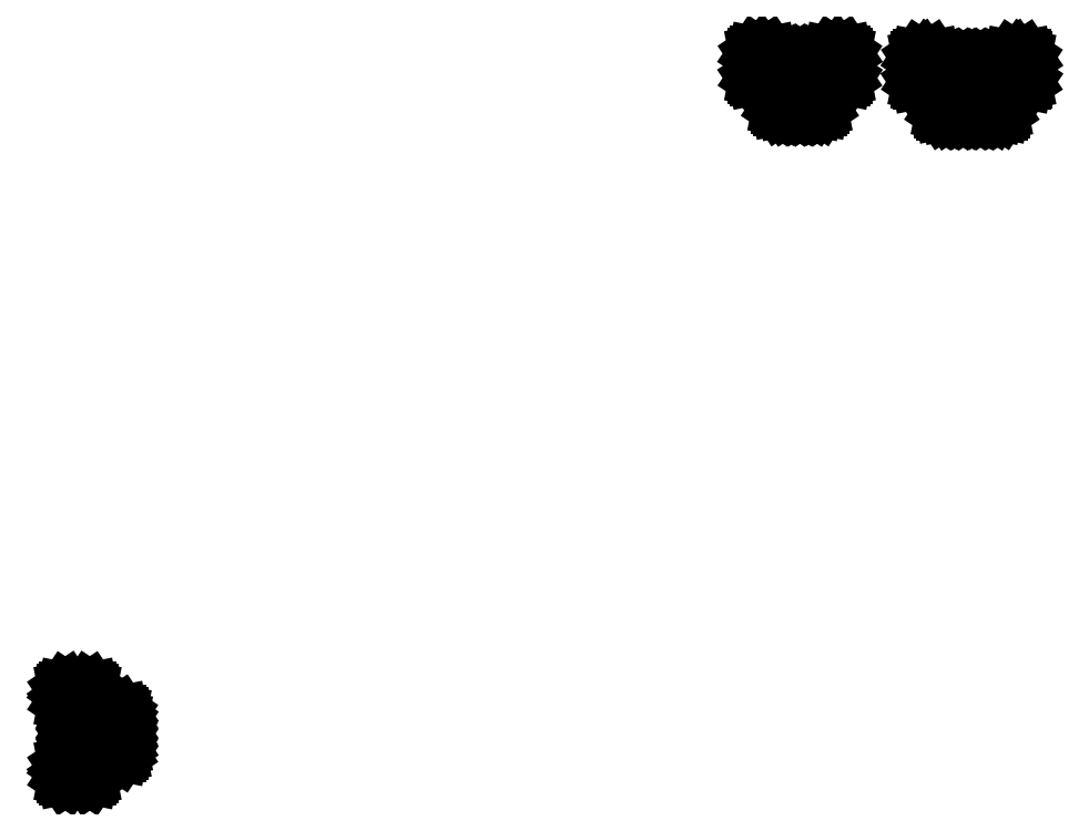
<metadata>
{"format":"dxf","ext":"dxf","renderer":"ezdxf+matplotlib","layout":"modelspace","background":"white","min_lineweight":24,"dpi":150}
</metadata>
<code>
0
SECTION
2
ENTITIES
0
LINE
8
BLACK
10
24.3
20
-114.6
11
24.38
21
-114.7
0
LINE
8
BLACK
10
24.38
20
-114.7
11
24.43
21
-114.8
0
LINE
8
BLACK
10
24.43
20
-114.8
11
24.45
21
-114.8
0
LINE
8
BLACK
10
24.45
20
-114.8
11
24.45
21
-115.9
0
LINE
8
BLACK
10
24.45
20
-115.9
11
24.43
21
-116
0
LINE
8
BLACK
10
24.43
20
-116
11
24.38
21
-116.1
0
LINE
8
BLACK
10
24.38
20
-116.1
11
24.3
21
-116.2
0
LINE
8
BLACK
10
24.3
20
-116.2
11
24.2
21
-116.2
0
LINE
8
BLACK
10
24.2
20
-116.2
11
21.7
21
-116.2
0
LINE
8
BLACK
10
21.7
20
-116.2
11
21.6
21
-116.2
0
LINE
8
BLACK
10
21.6
20
-116.2
11
21.52
21
-116.1
0
LINE
8
BLACK
10
21.52
20
-116.1
11
21.47
21
-116
0
LINE
8
BLACK
10
21.47
20
-116
11
21.45
21
-115.9
0
LINE
8
BLACK
10
21.45
20
-115.9
11
21.45
21
-114.8
0
LINE
8
BLACK
10
21.45
20
-114.8
11
21.47
21
-114.8
0
LINE
8
BLACK
10
21.47
20
-114.8
11
21.52
21
-114.7
0
LINE
8
BLACK
10
21.52
20
-114.7
11
21.6
21
-114.6
0
LINE
8
BLACK
10
21.6
20
-114.6
11
21.7
21
-114.6
0
LINE
8
BLACK
10
21.7
20
-114.6
11
24.2
21
-114.6
0
LINE
8
BLACK
10
24.2
20
-114.6
11
24.3
21
-114.6
0
LINE
8
BLACK
10
27.8
20
-112.5
11
27.88
21
-112.6
0
LINE
8
BLACK
10
27.88
20
-112.6
11
27.93
21
-112.7
0
LINE
8
BLACK
10
27.93
20
-112.7
11
27.95
21
-112.8
0
LINE
8
BLACK
10
27.95
20
-112.8
11
27.95
21
-113.2
0
LINE
8
BLACK
10
27.95
20
-113.2
11
27.93
21
-113.3
0
LINE
8
BLACK
10
27.93
20
-113.3
11
27.88
21
-113.4
0
LINE
8
BLACK
10
27.88
20
-113.4
11
27.8
21
-113.5
0
LINE
8
BLACK
10
27.8
20
-113.5
11
27.7
21
-113.5
0
LINE
8
BLACK
10
27.7
20
-113.5
11
22.7
21
-113.5
0
LINE
8
BLACK
10
22.7
20
-113.5
11
22.6
21
-113.5
0
LINE
8
BLACK
10
22.6
20
-113.5
11
22.52
21
-113.4
0
LINE
8
BLACK
10
22.52
20
-113.4
11
22.47
21
-113.3
0
LINE
8
BLACK
10
22.47
20
-113.3
11
22.45
21
-113.2
0
LINE
8
BLACK
10
22.45
20
-113.2
11
22.45
21
-112.8
0
LINE
8
BLACK
10
22.45
20
-112.8
11
22.47
21
-112.7
0
LINE
8
BLACK
10
22.47
20
-112.7
11
22.52
21
-112.6
0
LINE
8
BLACK
10
22.52
20
-112.6
11
22.6
21
-112.5
0
LINE
8
BLACK
10
22.6
20
-112.5
11
22.7
21
-112.5
0
LINE
8
BLACK
10
22.7
20
-112.5
11
27.7
21
-112.5
0
LINE
8
BLACK
10
27.7
20
-112.5
11
27.8
21
-112.5
0
LINE
8
BLACK
10
27.8
20
-110.5
11
27.88
21
-110.6
0
LINE
8
BLACK
10
27.88
20
-110.6
11
27.93
21
-110.7
0
LINE
8
BLACK
10
27.93
20
-110.7
11
27.95
21
-110.8
0
LINE
8
BLACK
10
27.95
20
-110.8
11
27.95
21
-111.2
0
LINE
8
BLACK
10
27.95
20
-111.2
11
27.93
21
-111.3
0
LINE
8
BLACK
10
27.93
20
-111.3
11
27.88
21
-111.4
0
LINE
8
BLACK
10
27.88
20
-111.4
11
27.8
21
-111.5
0
LINE
8
BLACK
10
27.8
20
-111.5
11
27.7
21
-111.5
0
LINE
8
BLACK
10
27.7
20
-111.5
11
22.7
21
-111.5
0
LINE
8
BLACK
10
22.7
20
-111.5
11
22.6
21
-111.5
0
LINE
8
BLACK
10
22.6
20
-111.5
11
22.52
21
-111.4
0
LINE
8
BLACK
10
22.52
20
-111.4
11
22.47
21
-111.3
0
LINE
8
BLACK
10
22.47
20
-111.3
11
22.45
21
-111.2
0
LINE
8
BLACK
10
22.45
20
-111.2
11
22.45
21
-110.8
0
LINE
8
BLACK
10
22.45
20
-110.8
11
22.47
21
-110.7
0
LINE
8
BLACK
10
22.47
20
-110.7
11
22.52
21
-110.6
0
LINE
8
BLACK
10
22.52
20
-110.6
11
22.6
21
-110.5
0
LINE
8
BLACK
10
22.6
20
-110.5
11
22.7
21
-110.5
0
LINE
8
BLACK
10
22.7
20
-110.5
11
27.7
21
-110.5
0
LINE
8
BLACK
10
27.7
20
-110.5
11
27.8
21
-110.5
0
LINE
8
BLACK
10
27.8
20
-108.5
11
27.88
21
-108.6
0
LINE
8
BLACK
10
27.88
20
-108.6
11
27.93
21
-108.7
0
LINE
8
BLACK
10
27.93
20
-108.7
11
27.95
21
-108.8
0
LINE
8
BLACK
10
27.95
20
-108.8
11
27.95
21
-109.2
0
LINE
8
BLACK
10
27.95
20
-109.2
11
27.93
21
-109.3
0
LINE
8
BLACK
10
27.93
20
-109.3
11
27.88
21
-109.4
0
LINE
8
BLACK
10
27.88
20
-109.4
11
27.8
21
-109.5
0
LINE
8
BLACK
10
27.8
20
-109.5
11
27.7
21
-109.5
0
LINE
8
BLACK
10
27.7
20
-109.5
11
22.7
21
-109.5
0
LINE
8
BLACK
10
22.7
20
-109.5
11
22.6
21
-109.5
0
LINE
8
BLACK
10
22.6
20
-109.5
11
22.52
21
-109.4
0
LINE
8
BLACK
10
22.52
20
-109.4
11
22.47
21
-109.3
0
LINE
8
BLACK
10
22.47
20
-109.3
11
22.45
21
-109.2
0
LINE
8
BLACK
10
22.45
20
-109.2
11
22.45
21
-108.8
0
LINE
8
BLACK
10
22.45
20
-108.8
11
22.47
21
-108.7
0
LINE
8
BLACK
10
22.47
20
-108.7
11
22.52
21
-108.6
0
LINE
8
BLACK
10
22.52
20
-108.6
11
22.6
21
-108.5
0
LINE
8
BLACK
10
22.6
20
-108.5
11
22.7
21
-108.5
0
LINE
8
BLACK
10
22.7
20
-108.5
11
27.7
21
-108.5
0
LINE
8
BLACK
10
27.7
20
-108.5
11
27.8
21
-108.5
0
LINE
8
BLACK
10
24.3
20
-105.8
11
24.38
21
-105.9
0
LINE
8
BLACK
10
24.38
20
-105.9
11
24.43
21
-106
0
LINE
8
BLACK
10
24.43
20
-106
11
24.45
21
-106
0
LINE
8
BLACK
10
24.45
20
-106
11
24.45
21
-107.1
0
LINE
8
BLACK
10
24.45
20
-107.1
11
24.43
21
-107.2
0
LINE
8
BLACK
10
24.43
20
-107.2
11
24.38
21
-107.3
0
LINE
8
BLACK
10
24.38
20
-107.3
11
24.3
21
-107.4
0
LINE
8
BLACK
10
24.3
20
-107.4
11
24.2
21
-107.4
0
LINE
8
BLACK
10
24.2
20
-107.4
11
21.7
21
-107.4
0
LINE
8
BLACK
10
21.7
20
-107.4
11
21.6
21
-107.4
0
LINE
8
BLACK
10
21.6
20
-107.4
11
21.52
21
-107.3
0
LINE
8
BLACK
10
21.52
20
-107.3
11
21.47
21
-107.2
0
LINE
8
BLACK
10
21.47
20
-107.2
11
21.45
21
-107.1
0
LINE
8
BLACK
10
21.45
20
-107.1
11
21.45
21
-106
0
LINE
8
BLACK
10
21.45
20
-106
11
21.47
21
-106
0
LINE
8
BLACK
10
21.47
20
-106
11
21.52
21
-105.9
0
LINE
8
BLACK
10
21.52
20
-105.9
11
21.6
21
-105.8
0
LINE
8
BLACK
10
21.6
20
-105.8
11
21.7
21
-105.8
0
LINE
8
BLACK
10
21.7
20
-105.8
11
24.2
21
-105.8
0
LINE
8
BLACK
10
24.2
20
-105.8
11
24.3
21
-105.8
0
LINE
8
BLACK
10
124.3
20
-33.22
11
124.4
21
-33.27
0
LINE
8
BLACK
10
124.4
20
-33.27
11
124.5
21
-33.35
0
LINE
8
BLACK
10
124.5
20
-33.35
11
124.5
21
-33.45
0
LINE
8
BLACK
10
124.5
20
-33.45
11
124.5
21
-38.45
0
LINE
8
BLACK
10
124.5
20
-38.45
11
124.5
21
-38.55
0
LINE
8
BLACK
10
124.5
20
-38.55
11
124.4
21
-38.63
0
LINE
8
BLACK
10
124.4
20
-38.63
11
124.3
21
-38.68
0
LINE
8
BLACK
10
124.3
20
-38.68
11
124.2
21
-38.7
0
LINE
8
BLACK
10
124.2
20
-38.7
11
123.8
21
-38.7
0
LINE
8
BLACK
10
123.8
20
-38.7
11
123.7
21
-38.68
0
LINE
8
BLACK
10
123.7
20
-38.68
11
123.6
21
-38.63
0
LINE
8
BLACK
10
123.6
20
-38.63
11
123.5
21
-38.55
0
LINE
8
BLACK
10
123.5
20
-38.55
11
123.5
21
-38.45
0
LINE
8
BLACK
10
123.5
20
-38.45
11
123.5
21
-33.45
0
LINE
8
BLACK
10
123.5
20
-33.45
11
123.5
21
-33.35
0
LINE
8
BLACK
10
123.5
20
-33.35
11
123.6
21
-33.27
0
LINE
8
BLACK
10
123.6
20
-33.27
11
123.7
21
-33.22
0
LINE
8
BLACK
10
123.7
20
-33.22
11
123.8
21
-33.2
0
LINE
8
BLACK
10
123.8
20
-33.2
11
124.2
21
-33.2
0
LINE
8
BLACK
10
124.2
20
-33.2
11
124.3
21
-33.22
0
LINE
8
BLACK
10
126.3
20
-33.22
11
126.4
21
-33.27
0
LINE
8
BLACK
10
126.4
20
-33.27
11
126.5
21
-33.35
0
LINE
8
BLACK
10
126.5
20
-33.35
11
126.5
21
-33.45
0
LINE
8
BLACK
10
126.5
20
-33.45
11
126.5
21
-38.45
0
LINE
8
BLACK
10
126.5
20
-38.45
11
126.5
21
-38.55
0
LINE
8
BLACK
10
126.5
20
-38.55
11
126.4
21
-38.63
0
LINE
8
BLACK
10
126.4
20
-38.63
11
126.3
21
-38.68
0
LINE
8
BLACK
10
126.3
20
-38.68
11
126.2
21
-38.7
0
LINE
8
BLACK
10
126.2
20
-38.7
11
125.8
21
-38.7
0
LINE
8
BLACK
10
125.8
20
-38.7
11
125.7
21
-38.68
0
LINE
8
BLACK
10
125.7
20
-38.68
11
125.6
21
-38.63
0
LINE
8
BLACK
10
125.6
20
-38.63
11
125.5
21
-38.55
0
LINE
8
BLACK
10
125.5
20
-38.55
11
125.5
21
-38.45
0
LINE
8
BLACK
10
125.5
20
-38.45
11
125.5
21
-33.45
0
LINE
8
BLACK
10
125.5
20
-33.45
11
125.5
21
-33.35
0
LINE
8
BLACK
10
125.5
20
-33.35
11
125.6
21
-33.27
0
LINE
8
BLACK
10
125.6
20
-33.27
11
125.7
21
-33.22
0
LINE
8
BLACK
10
125.7
20
-33.22
11
125.8
21
-33.2
0
LINE
8
BLACK
10
125.8
20
-33.2
11
126.2
21
-33.2
0
LINE
8
BLACK
10
126.2
20
-33.2
11
126.3
21
-33.22
0
LINE
8
BLACK
10
128.3
20
-33.22
11
128.4
21
-33.27
0
LINE
8
BLACK
10
128.4
20
-33.27
11
128.5
21
-33.35
0
LINE
8
BLACK
10
128.5
20
-33.35
11
128.5
21
-33.45
0
LINE
8
BLACK
10
128.5
20
-33.45
11
128.5
21
-38.45
0
LINE
8
BLACK
10
128.5
20
-38.45
11
128.5
21
-38.55
0
LINE
8
BLACK
10
128.5
20
-38.55
11
128.4
21
-38.63
0
LINE
8
BLACK
10
128.4
20
-38.63
11
128.3
21
-38.68
0
LINE
8
BLACK
10
128.3
20
-38.68
11
128.2
21
-38.7
0
LINE
8
BLACK
10
128.2
20
-38.7
11
127.8
21
-38.7
0
LINE
8
BLACK
10
127.8
20
-38.7
11
127.7
21
-38.68
0
LINE
8
BLACK
10
127.7
20
-38.68
11
127.6
21
-38.63
0
LINE
8
BLACK
10
127.6
20
-38.63
11
127.5
21
-38.55
0
LINE
8
BLACK
10
127.5
20
-38.55
11
127.5
21
-38.45
0
LINE
8
BLACK
10
127.5
20
-38.45
11
127.5
21
-33.45
0
LINE
8
BLACK
10
127.5
20
-33.45
11
127.5
21
-33.35
0
LINE
8
BLACK
10
127.5
20
-33.35
11
127.6
21
-33.27
0
LINE
8
BLACK
10
127.6
20
-33.27
11
127.7
21
-33.22
0
LINE
8
BLACK
10
127.7
20
-33.22
11
127.8
21
-33.2
0
LINE
8
BLACK
10
127.8
20
-33.2
11
128.2
21
-33.2
0
LINE
8
BLACK
10
128.2
20
-33.2
11
128.3
21
-33.22
0
LINE
8
BLACK
10
130.3
20
-33.22
11
130.4
21
-33.27
0
LINE
8
BLACK
10
130.4
20
-33.27
11
130.5
21
-33.35
0
LINE
8
BLACK
10
130.5
20
-33.35
11
130.5
21
-33.45
0
LINE
8
BLACK
10
130.5
20
-33.45
11
130.5
21
-38.45
0
LINE
8
BLACK
10
130.5
20
-38.45
11
130.5
21
-38.55
0
LINE
8
BLACK
10
130.5
20
-38.55
11
130.4
21
-38.63
0
LINE
8
BLACK
10
130.4
20
-38.63
11
130.3
21
-38.68
0
LINE
8
BLACK
10
130.3
20
-38.68
11
130.2
21
-38.7
0
LINE
8
BLACK
10
130.2
20
-38.7
11
129.8
21
-38.7
0
LINE
8
BLACK
10
129.8
20
-38.7
11
129.7
21
-38.68
0
LINE
8
BLACK
10
129.7
20
-38.68
11
129.6
21
-38.63
0
LINE
8
BLACK
10
129.6
20
-38.63
11
129.5
21
-38.55
0
LINE
8
BLACK
10
129.5
20
-38.55
11
129.5
21
-38.45
0
LINE
8
BLACK
10
129.5
20
-38.45
11
129.5
21
-33.45
0
LINE
8
BLACK
10
129.5
20
-33.45
11
129.5
21
-33.35
0
LINE
8
BLACK
10
129.5
20
-33.35
11
129.6
21
-33.27
0
LINE
8
BLACK
10
129.6
20
-33.27
11
129.7
21
-33.22
0
LINE
8
BLACK
10
129.7
20
-33.22
11
129.8
21
-33.2
0
LINE
8
BLACK
10
129.8
20
-33.2
11
130.2
21
-33.2
0
LINE
8
BLACK
10
130.2
20
-33.2
11
130.3
21
-33.22
0
LINE
8
BLACK
10
105.3
20
-32.77
11
105.4
21
-32.82
0
LINE
8
BLACK
10
105.4
20
-32.82
11
105.5
21
-32.9
0
LINE
8
BLACK
10
105.5
20
-32.9
11
105.5
21
-33
0
LINE
8
BLACK
10
105.5
20
-33
11
105.5
21
-38
0
LINE
8
BLACK
10
105.5
20
-38
11
105.5
21
-38.1
0
LINE
8
BLACK
10
105.5
20
-38.1
11
105.4
21
-38.18
0
LINE
8
BLACK
10
105.4
20
-38.18
11
105.3
21
-38.23
0
LINE
8
BLACK
10
105.3
20
-38.23
11
105.2
21
-38.25
0
LINE
8
BLACK
10
105.2
20
-38.25
11
104.8
21
-38.25
0
LINE
8
BLACK
10
104.8
20
-38.25
11
104.7
21
-38.23
0
LINE
8
BLACK
10
104.7
20
-38.23
11
104.6
21
-38.18
0
LINE
8
BLACK
10
104.6
20
-38.18
11
104.5
21
-38.1
0
LINE
8
BLACK
10
104.5
20
-38.1
11
104.5
21
-38
0
LINE
8
BLACK
10
104.5
20
-38
11
104.5
21
-33
0
LINE
8
BLACK
10
104.5
20
-33
11
104.5
21
-32.9
0
LINE
8
BLACK
10
104.5
20
-32.9
11
104.6
21
-32.82
0
LINE
8
BLACK
10
104.6
20
-32.82
11
104.7
21
-32.77
0
LINE
8
BLACK
10
104.7
20
-32.77
11
104.8
21
-32.75
0
LINE
8
BLACK
10
104.8
20
-32.75
11
105.2
21
-32.75
0
LINE
8
BLACK
10
105.2
20
-32.75
11
105.3
21
-32.77
0
LINE
8
BLACK
10
107.3
20
-32.77
11
107.4
21
-32.82
0
LINE
8
BLACK
10
107.4
20
-32.82
11
107.5
21
-32.9
0
LINE
8
BLACK
10
107.5
20
-32.9
11
107.5
21
-33
0
LINE
8
BLACK
10
107.5
20
-33
11
107.5
21
-38
0
LINE
8
BLACK
10
107.5
20
-38
11
107.5
21
-38.1
0
LINE
8
BLACK
10
107.5
20
-38.1
11
107.4
21
-38.18
0
LINE
8
BLACK
10
107.4
20
-38.18
11
107.3
21
-38.23
0
LINE
8
BLACK
10
107.3
20
-38.23
11
107.2
21
-38.25
0
LINE
8
BLACK
10
107.2
20
-38.25
11
106.8
21
-38.25
0
LINE
8
BLACK
10
106.8
20
-38.25
11
106.7
21
-38.23
0
LINE
8
BLACK
10
106.7
20
-38.23
11
106.6
21
-38.18
0
LINE
8
BLACK
10
106.6
20
-38.18
11
106.5
21
-38.1
0
LINE
8
BLACK
10
106.5
20
-38.1
11
106.5
21
-38
0
LINE
8
BLACK
10
106.5
20
-38
11
106.5
21
-33
0
LINE
8
BLACK
10
106.5
20
-33
11
106.5
21
-32.9
0
LINE
8
BLACK
10
106.5
20
-32.9
11
106.6
21
-32.82
0
LINE
8
BLACK
10
106.6
20
-32.82
11
106.7
21
-32.77
0
LINE
8
BLACK
10
106.7
20
-32.77
11
106.8
21
-32.75
0
LINE
8
BLACK
10
106.8
20
-32.75
11
107.2
21
-32.75
0
LINE
8
BLACK
10
107.2
20
-32.75
11
107.3
21
-32.77
0
LINE
8
BLACK
10
109.3
20
-32.77
11
109.4
21
-32.82
0
LINE
8
BLACK
10
109.4
20
-32.82
11
109.5
21
-32.9
0
LINE
8
BLACK
10
109.5
20
-32.9
11
109.5
21
-33
0
LINE
8
BLACK
10
109.5
20
-33
11
109.5
21
-38
0
LINE
8
BLACK
10
109.5
20
-38
11
109.5
21
-38.1
0
LINE
8
BLACK
10
109.5
20
-38.1
11
109.4
21
-38.18
0
LINE
8
BLACK
10
109.4
20
-38.18
11
109.3
21
-38.23
0
LINE
8
BLACK
10
109.3
20
-38.23
11
109.2
21
-38.25
0
LINE
8
BLACK
10
109.2
20
-38.25
11
108.8
21
-38.25
0
LINE
8
BLACK
10
108.8
20
-38.25
11
108.7
21
-38.23
0
LINE
8
BLACK
10
108.7
20
-38.23
11
108.6
21
-38.18
0
LINE
8
BLACK
10
108.6
20
-38.18
11
108.5
21
-38.1
0
LINE
8
BLACK
10
108.5
20
-38.1
11
108.5
21
-38
0
LINE
8
BLACK
10
108.5
20
-38
11
108.5
21
-33
0
LINE
8
BLACK
10
108.5
20
-33
11
108.5
21
-32.9
0
LINE
8
BLACK
10
108.5
20
-32.9
11
108.6
21
-32.82
0
LINE
8
BLACK
10
108.6
20
-32.82
11
108.7
21
-32.77
0
LINE
8
BLACK
10
108.7
20
-32.77
11
108.8
21
-32.75
0
LINE
8
BLACK
10
108.8
20
-32.75
11
109.2
21
-32.75
0
LINE
8
BLACK
10
109.2
20
-32.75
11
109.3
21
-32.77
0
LINE
8
BLACK
10
122.2
20
-32.22
11
122.3
21
-32.27
0
LINE
8
BLACK
10
122.3
20
-32.27
11
122.4
21
-32.35
0
LINE
8
BLACK
10
122.4
20
-32.35
11
122.4
21
-32.45
0
LINE
8
BLACK
10
122.4
20
-32.45
11
122.4
21
-34.95
0
LINE
8
BLACK
10
122.4
20
-34.95
11
122.4
21
-35.05
0
LINE
8
BLACK
10
122.4
20
-35.05
11
122.3
21
-35.13
0
LINE
8
BLACK
10
122.3
20
-35.13
11
122.2
21
-35.18
0
LINE
8
BLACK
10
122.2
20
-35.18
11
122.1
21
-35.2
0
LINE
8
BLACK
10
122.1
20
-35.2
11
121
21
-35.2
0
LINE
8
BLACK
10
121
20
-35.2
11
121
21
-35.18
0
LINE
8
BLACK
10
121
20
-35.18
11
120.9
21
-35.13
0
LINE
8
BLACK
10
120.9
20
-35.13
11
120.8
21
-35.05
0
LINE
8
BLACK
10
120.8
20
-35.05
11
120.8
21
-34.95
0
LINE
8
BLACK
10
120.8
20
-34.95
11
120.8
21
-32.45
0
LINE
8
BLACK
10
120.8
20
-32.45
11
120.8
21
-32.35
0
LINE
8
BLACK
10
120.8
20
-32.35
11
120.9
21
-32.27
0
LINE
8
BLACK
10
120.9
20
-32.27
11
121
21
-32.22
0
LINE
8
BLACK
10
121
20
-32.22
11
121
21
-32.2
0
LINE
8
BLACK
10
121
20
-32.2
11
122.1
21
-32.2
0
LINE
8
BLACK
10
122.1
20
-32.2
11
122.2
21
-32.22
0
LINE
8
BLACK
10
133
20
-32.22
11
133.1
21
-32.27
0
LINE
8
BLACK
10
133.1
20
-32.27
11
133.2
21
-32.35
0
LINE
8
BLACK
10
133.2
20
-32.35
11
133.2
21
-32.45
0
LINE
8
BLACK
10
133.2
20
-32.45
11
133.2
21
-34.95
0
LINE
8
BLACK
10
133.2
20
-34.95
11
133.2
21
-35.05
0
LINE
8
BLACK
10
133.2
20
-35.05
11
133.1
21
-35.13
0
LINE
8
BLACK
10
133.1
20
-35.13
11
133
21
-35.18
0
LINE
8
BLACK
10
133
20
-35.18
11
132.9
21
-35.2
0
LINE
8
BLACK
10
132.9
20
-35.2
11
131.8
21
-35.2
0
LINE
8
BLACK
10
131.8
20
-35.2
11
131.8
21
-35.18
0
LINE
8
BLACK
10
131.8
20
-35.18
11
131.7
21
-35.13
0
LINE
8
BLACK
10
131.7
20
-35.13
11
131.6
21
-35.05
0
LINE
8
BLACK
10
131.6
20
-35.05
11
131.6
21
-34.95
0
LINE
8
BLACK
10
131.6
20
-34.95
11
131.6
21
-32.45
0
LINE
8
BLACK
10
131.6
20
-32.45
11
131.6
21
-32.35
0
LINE
8
BLACK
10
131.6
20
-32.35
11
131.7
21
-32.27
0
LINE
8
BLACK
10
131.7
20
-32.27
11
131.8
21
-32.22
0
LINE
8
BLACK
10
131.8
20
-32.22
11
131.8
21
-32.2
0
LINE
8
BLACK
10
131.8
20
-32.2
11
132.9
21
-32.2
0
LINE
8
BLACK
10
132.9
20
-32.2
11
133
21
-32.22
0
LINE
8
BLACK
10
103.2
20
-31.77
11
103.3
21
-31.82
0
LINE
8
BLACK
10
103.3
20
-31.82
11
103.4
21
-31.9
0
LINE
8
BLACK
10
103.4
20
-31.9
11
103.4
21
-32
0
LINE
8
BLACK
10
103.4
20
-32
11
103.4
21
-34.5
0
LINE
8
BLACK
10
103.4
20
-34.5
11
103.4
21
-34.6
0
LINE
8
BLACK
10
103.4
20
-34.6
11
103.3
21
-34.68
0
LINE
8
BLACK
10
103.3
20
-34.68
11
103.2
21
-34.73
0
LINE
8
BLACK
10
103.2
20
-34.73
11
103.1
21
-34.75
0
LINE
8
BLACK
10
103.1
20
-34.75
11
102
21
-34.75
0
LINE
8
BLACK
10
102
20
-34.75
11
102
21
-34.73
0
LINE
8
BLACK
10
102
20
-34.73
11
101.9
21
-34.68
0
LINE
8
BLACK
10
101.9
20
-34.68
11
101.8
21
-34.6
0
LINE
8
BLACK
10
101.8
20
-34.6
11
101.8
21
-34.5
0
LINE
8
BLACK
10
101.8
20
-34.5
11
101.8
21
-32
0
LINE
8
BLACK
10
101.8
20
-32
11
101.8
21
-31.9
0
LINE
8
BLACK
10
101.8
20
-31.9
11
101.9
21
-31.82
0
LINE
8
BLACK
10
101.9
20
-31.82
11
102
21
-31.77
0
LINE
8
BLACK
10
102
20
-31.77
11
102
21
-31.75
0
LINE
8
BLACK
10
102
20
-31.75
11
103.1
21
-31.75
0
LINE
8
BLACK
10
103.1
20
-31.75
11
103.2
21
-31.77
0
LINE
8
BLACK
10
112
20
-31.77
11
112.1
21
-31.82
0
LINE
8
BLACK
10
112.1
20
-31.82
11
112.2
21
-31.9
0
LINE
8
BLACK
10
112.2
20
-31.9
11
112.2
21
-32
0
LINE
8
BLACK
10
112.2
20
-32
11
112.2
21
-34.5
0
LINE
8
BLACK
10
112.2
20
-34.5
11
112.2
21
-34.6
0
LINE
8
BLACK
10
112.2
20
-34.6
11
112.1
21
-34.68
0
LINE
8
BLACK
10
112.1
20
-34.68
11
112
21
-34.73
0
LINE
8
BLACK
10
112
20
-34.73
11
111.9
21
-34.75
0
LINE
8
BLACK
10
111.9
20
-34.75
11
110.8
21
-34.75
0
LINE
8
BLACK
10
110.8
20
-34.75
11
110.8
21
-34.73
0
LINE
8
BLACK
10
110.8
20
-34.73
11
110.7
21
-34.68
0
LINE
8
BLACK
10
110.7
20
-34.68
11
110.6
21
-34.6
0
LINE
8
BLACK
10
110.6
20
-34.6
11
110.6
21
-34.5
0
LINE
8
BLACK
10
110.6
20
-34.5
11
110.6
21
-32
0
LINE
8
BLACK
10
110.6
20
-32
11
110.6
21
-31.9
0
LINE
8
BLACK
10
110.6
20
-31.9
11
110.7
21
-31.82
0
LINE
8
BLACK
10
110.7
20
-31.82
11
110.8
21
-31.77
0
LINE
8
BLACK
10
110.8
20
-31.77
11
110.8
21
-31.75
0
LINE
8
BLACK
10
110.8
20
-31.75
11
111.9
21
-31.75
0
LINE
8
BLACK
10
111.9
20
-31.75
11
112
21
-31.77
0
ENDSEC
0
EOF

</code>
